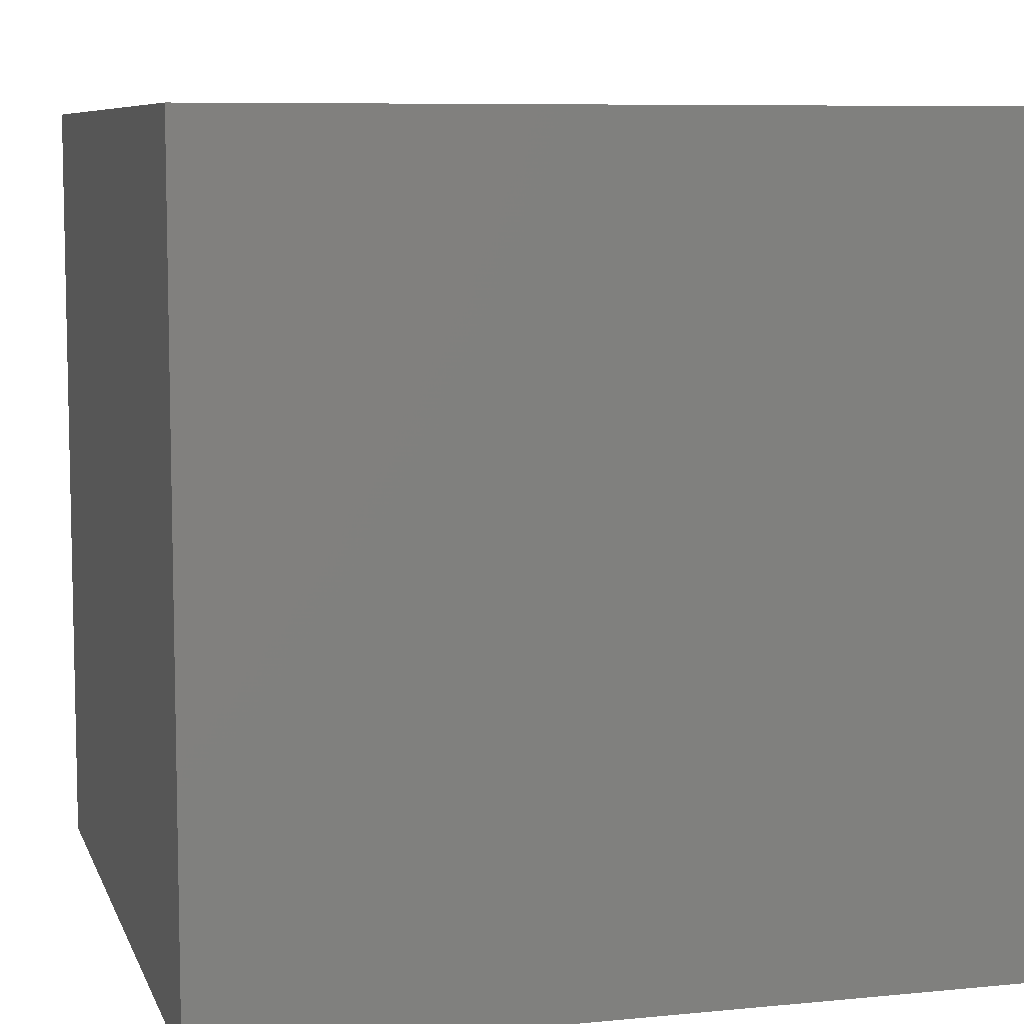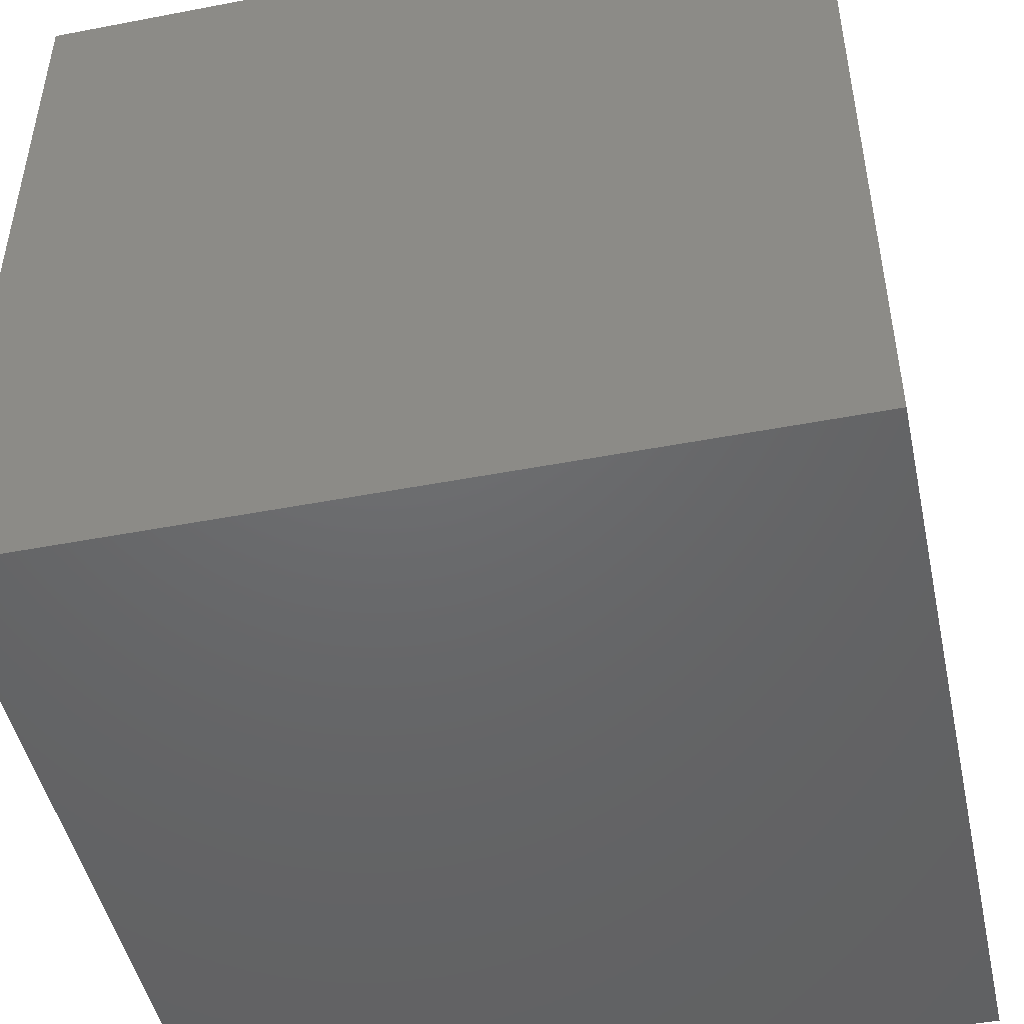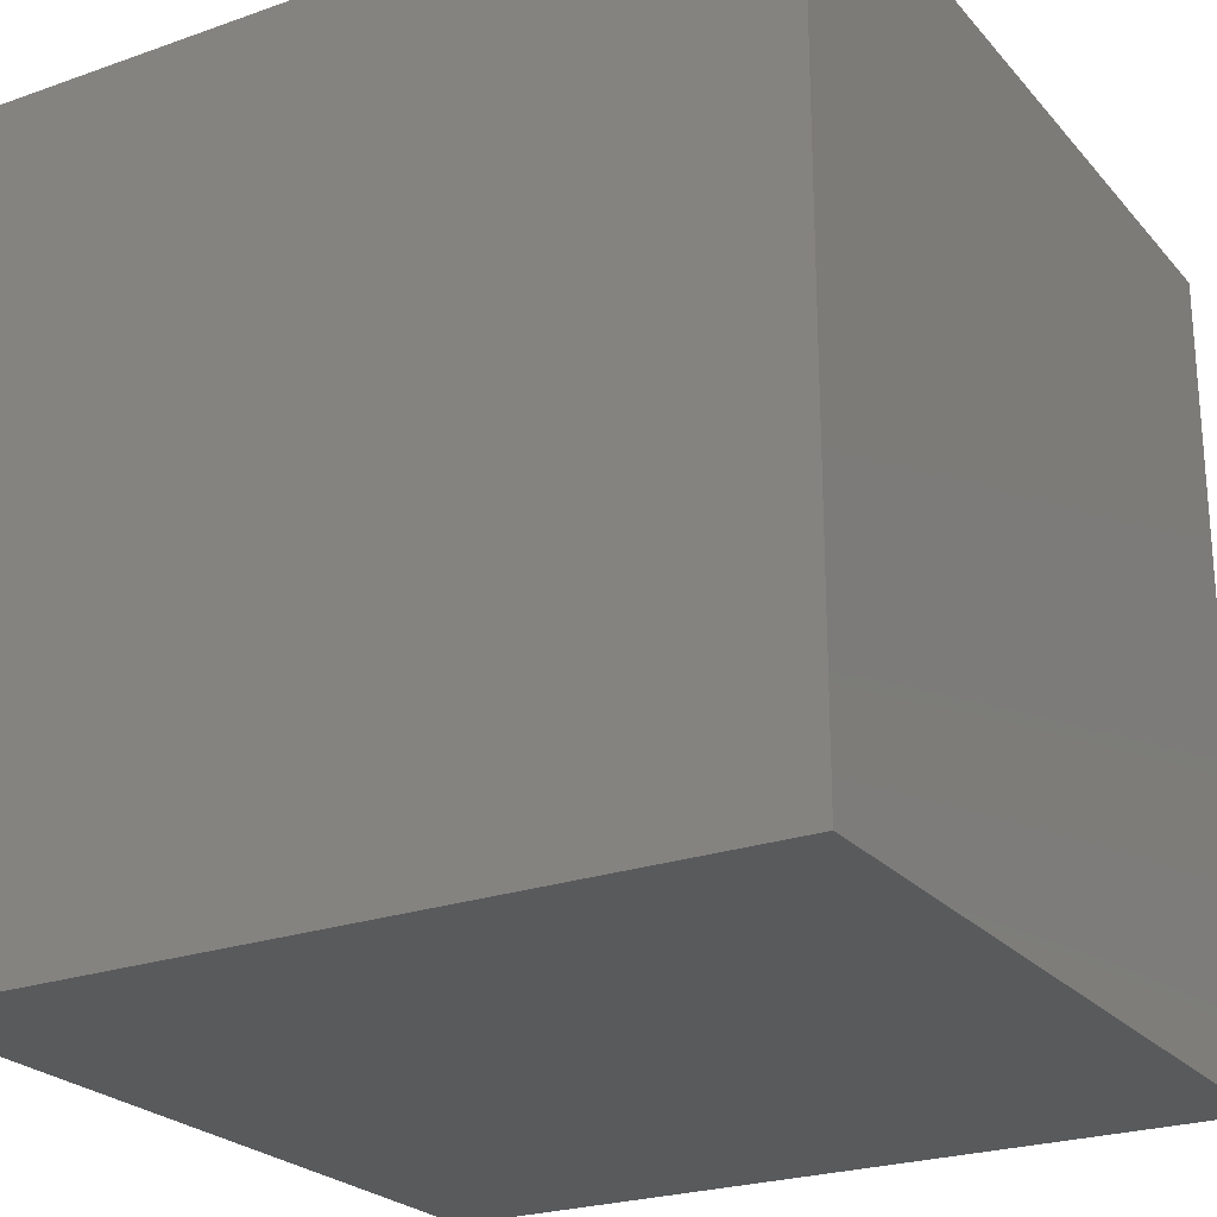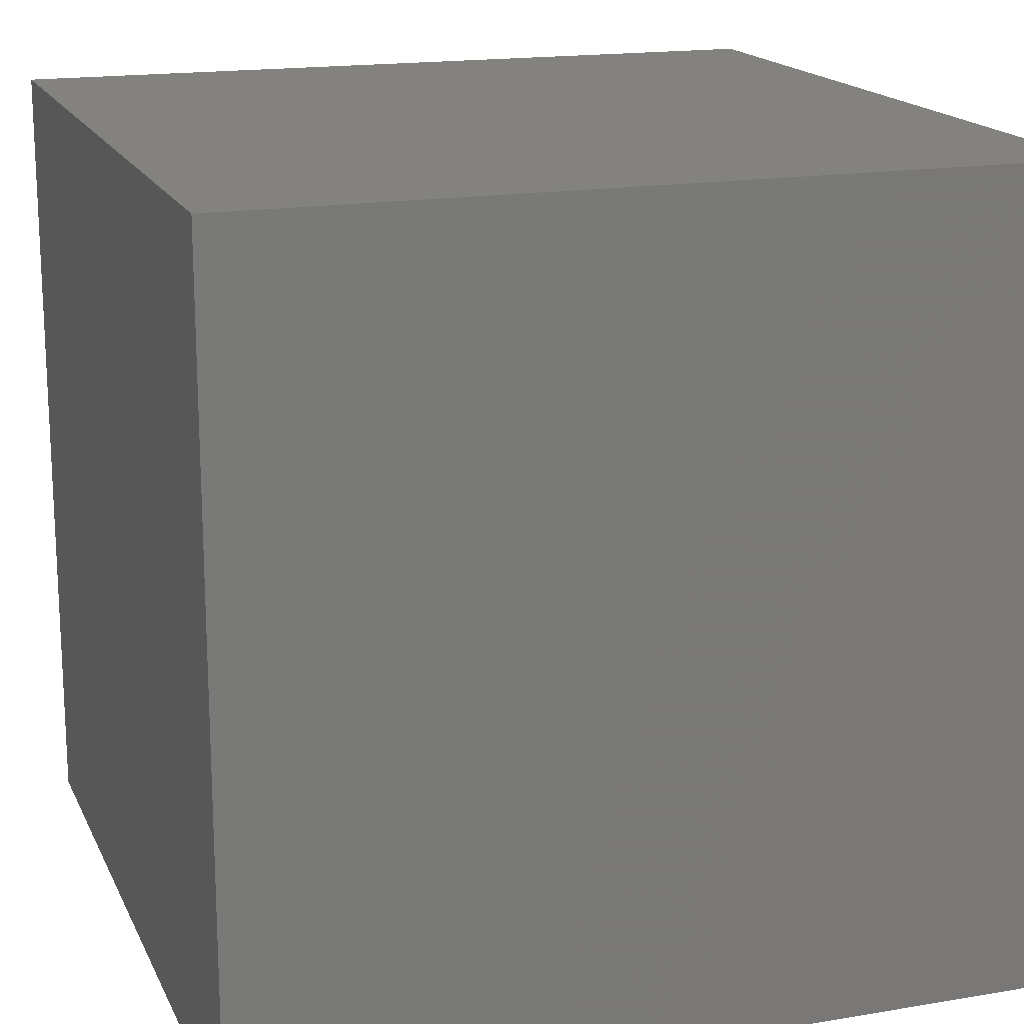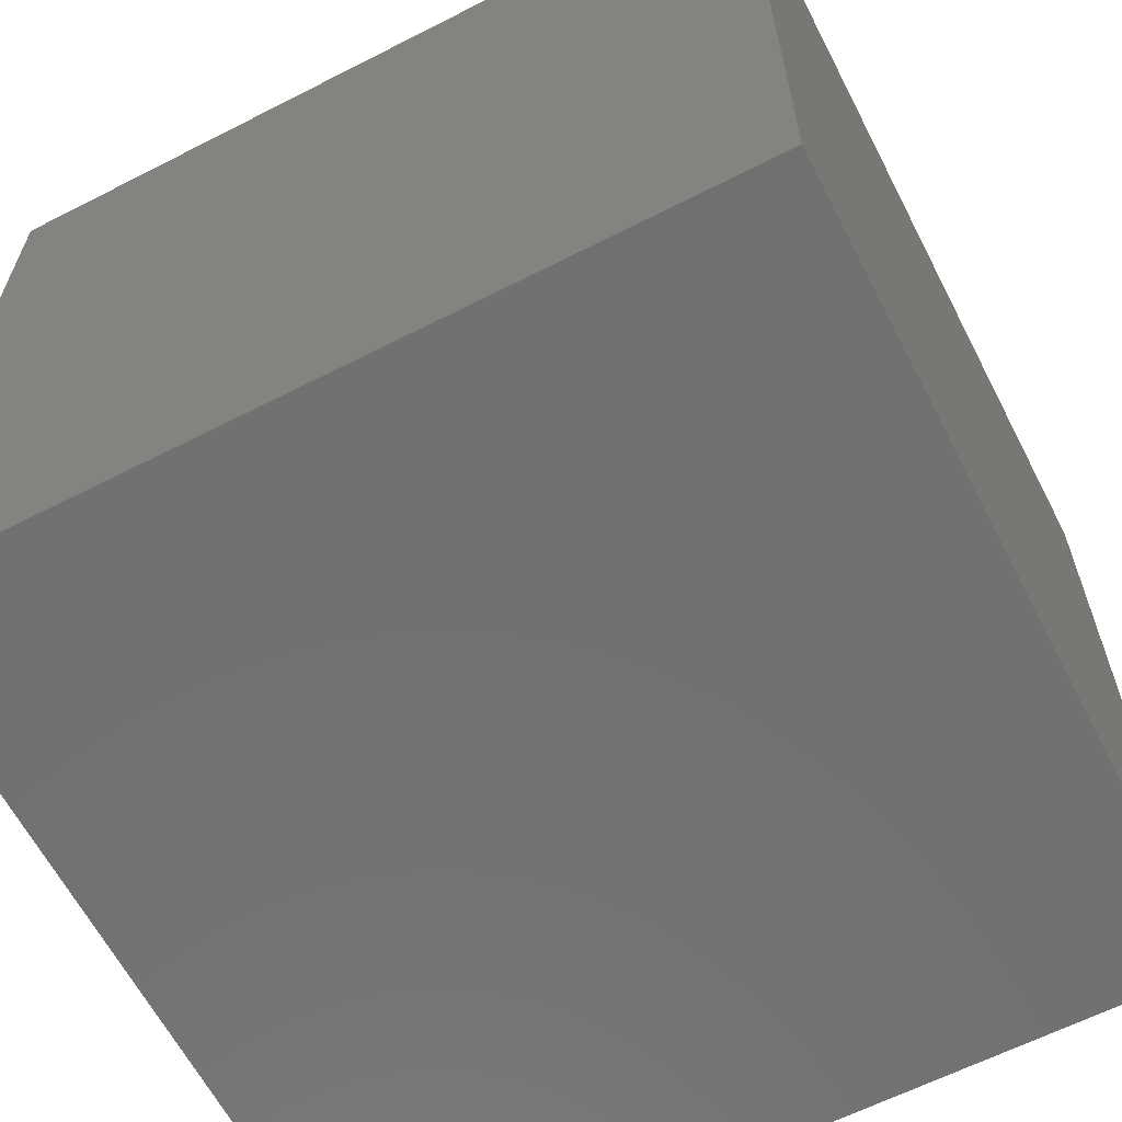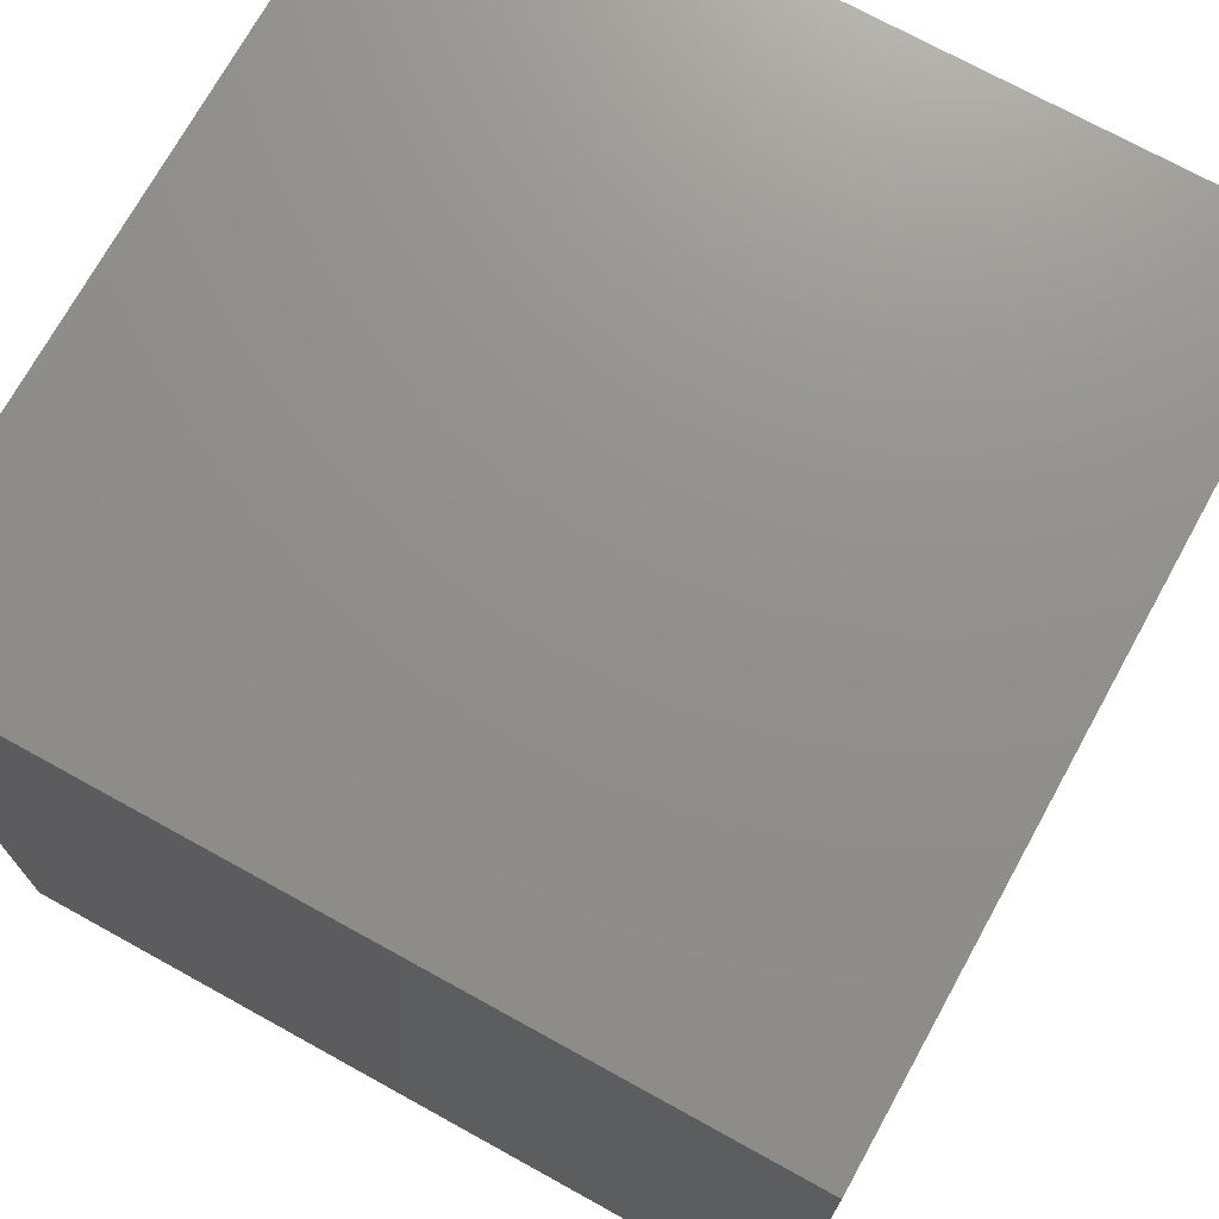
<metadata>
{"format":"stl","ext":"stl","renderer":"f3d","projection":"perspective","resolution":1024,"background":"white","views":[{"elev":7.8,"azim":-105.4,"up":"+Z"},{"elev":-47.6,"azim":-77.8,"up":"+Y"},{"elev":-24.1,"azim":-59.7,"up":"+Y"},{"elev":17.1,"azim":-18.7,"up":"+Z"},{"elev":-62.9,"azim":-62.7,"up":"+Y"},{"elev":72.5,"azim":118.9,"up":"+Z"}]}
</metadata>
<code>
# stl→obj: 8 verts, 12 faces
v 4 4 2
v 3 4 2
v 4 3 2
v 3 3 2
v 4 3 1
v 3 3 1
v 4 4 1
v 3 4 1
f 1 2 3
f 3 2 4
f 5 6 7
f 7 6 8
f 4 6 3
f 3 6 5
f 2 8 4
f 4 8 6
f 1 7 2
f 2 7 8
f 3 5 1
f 1 5 7

</code>
